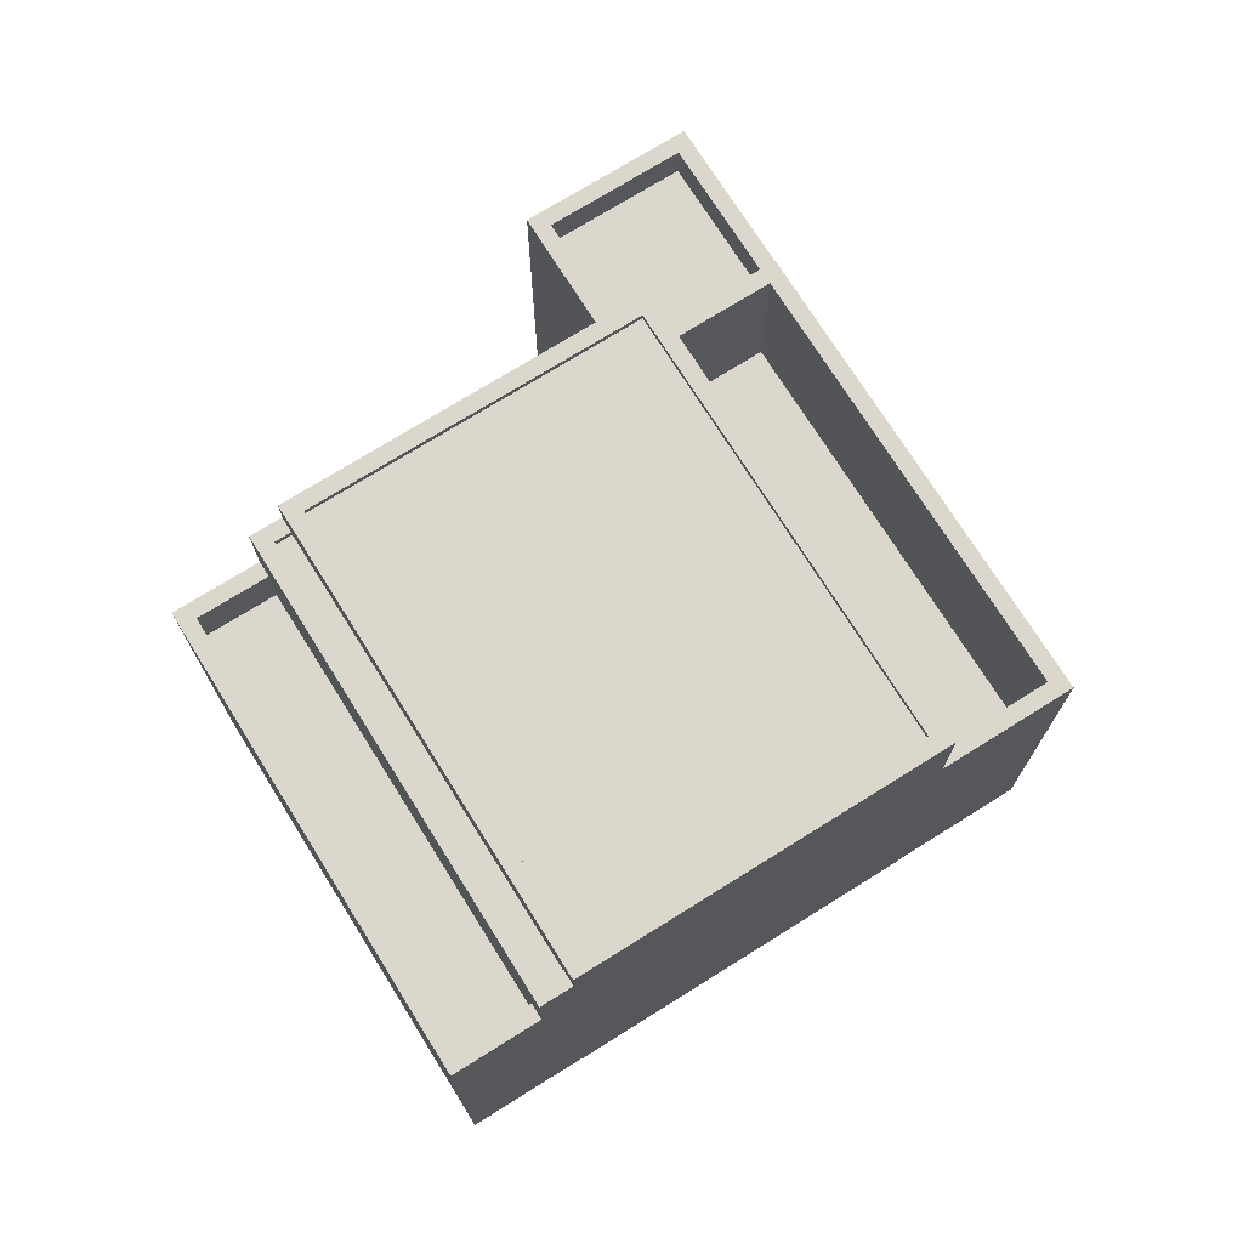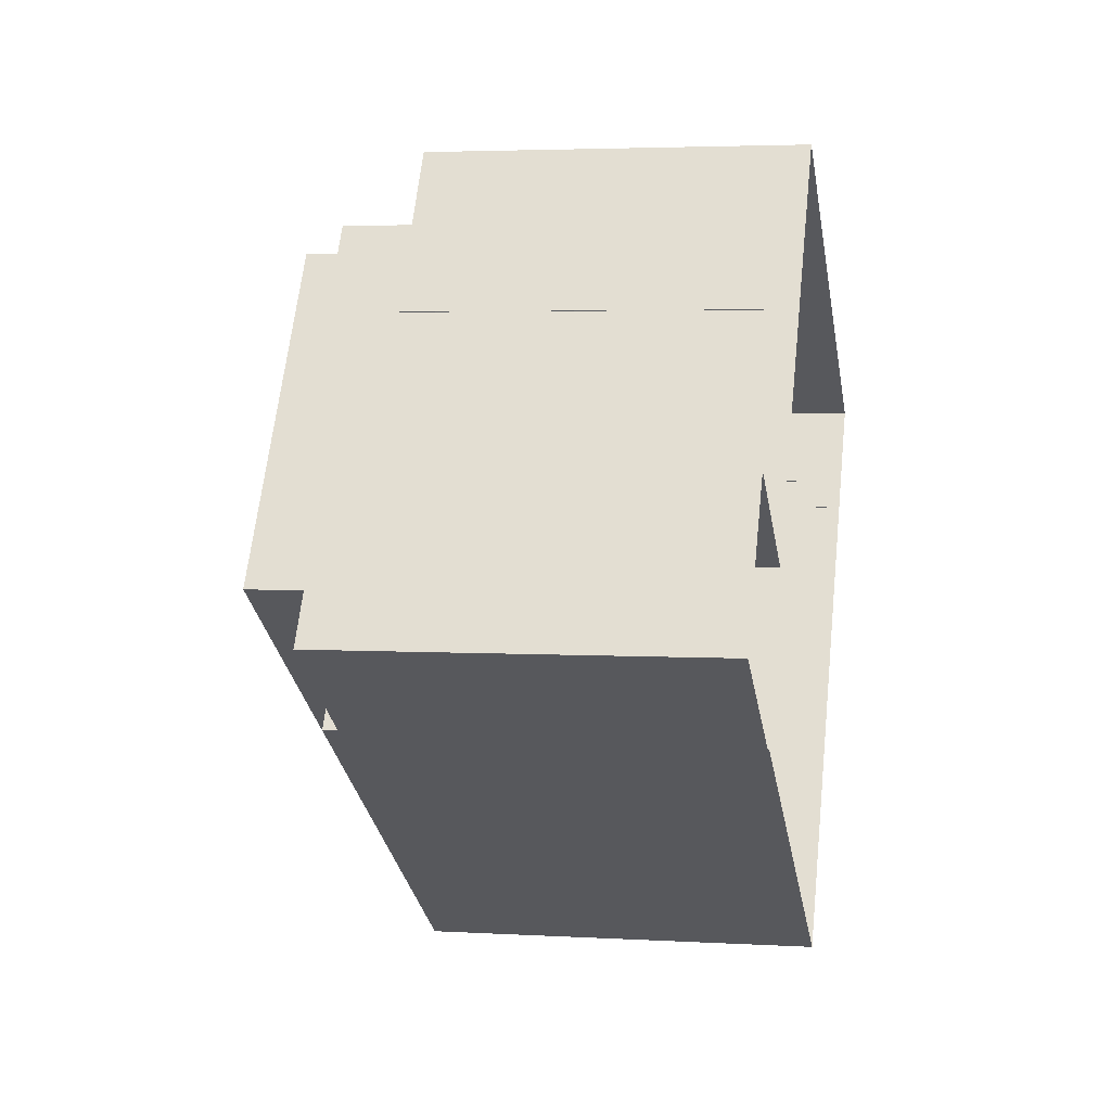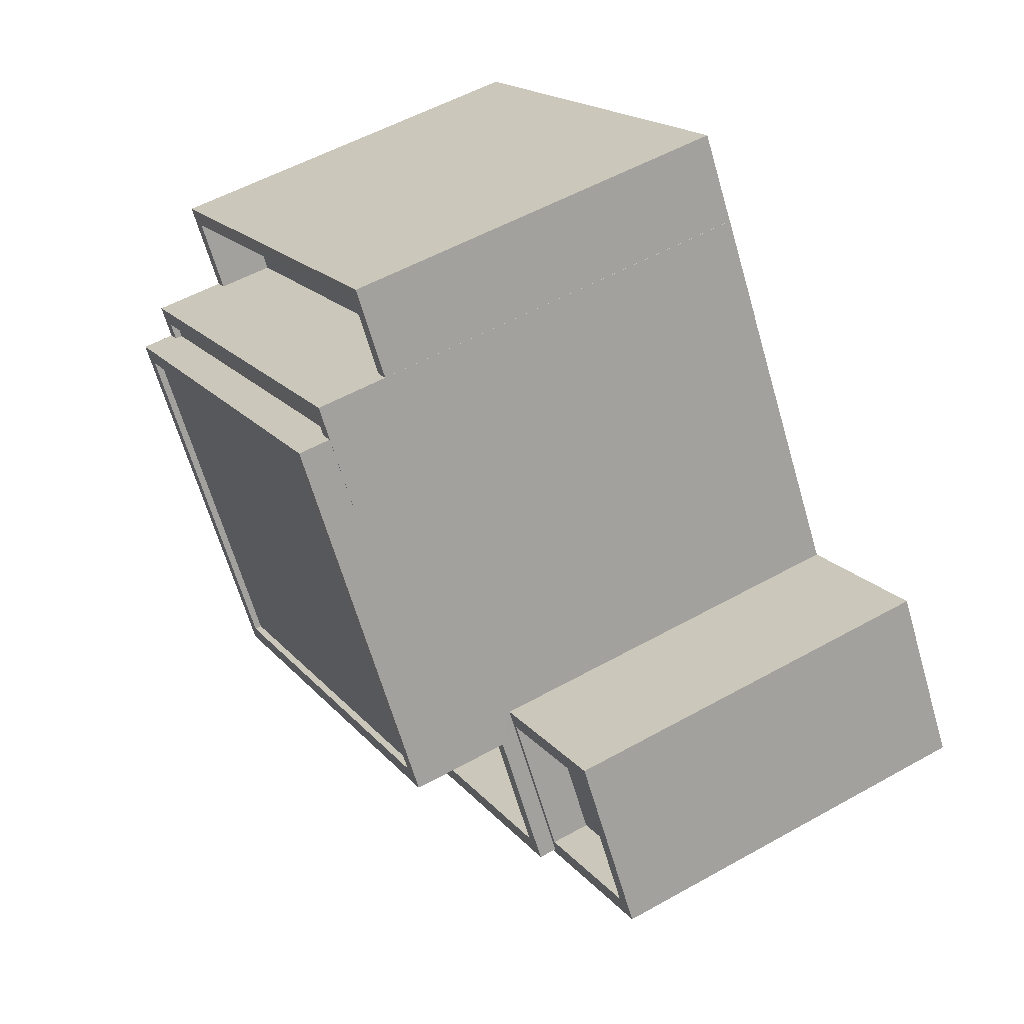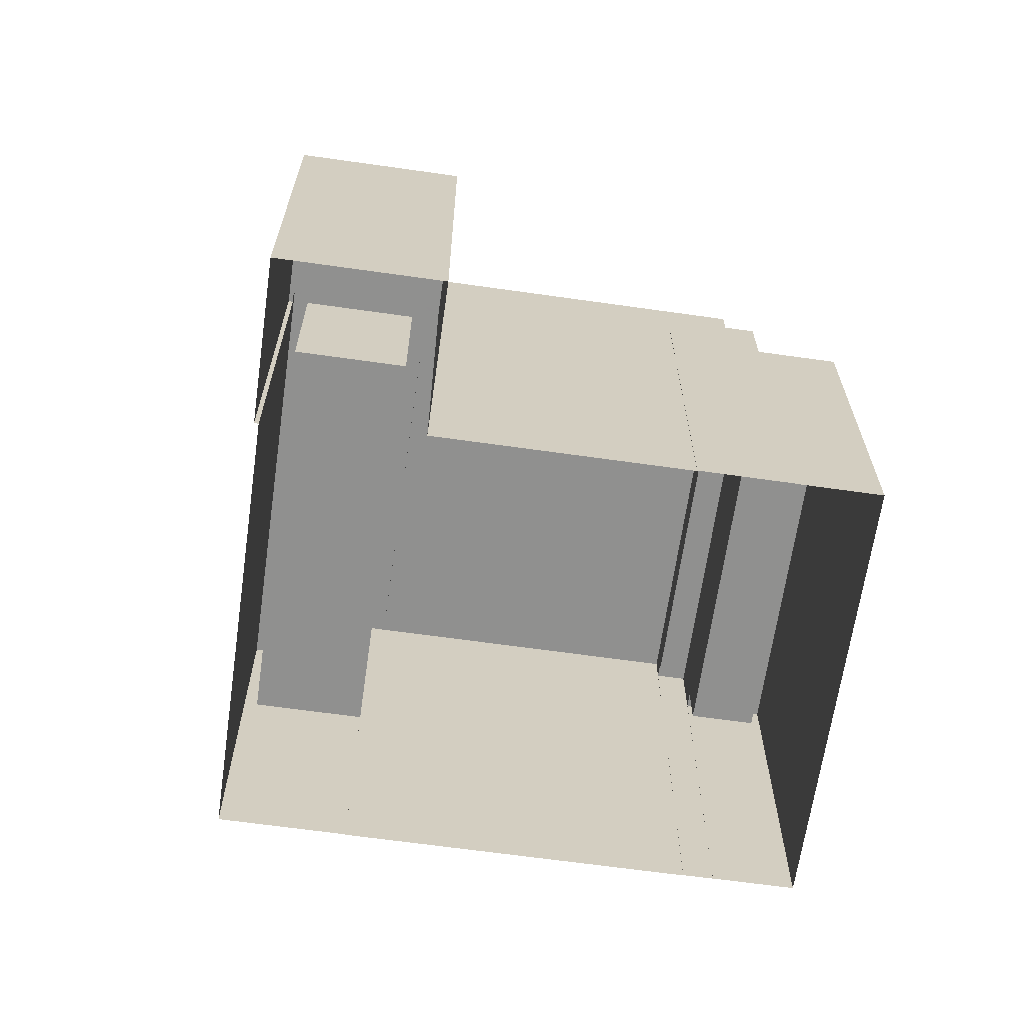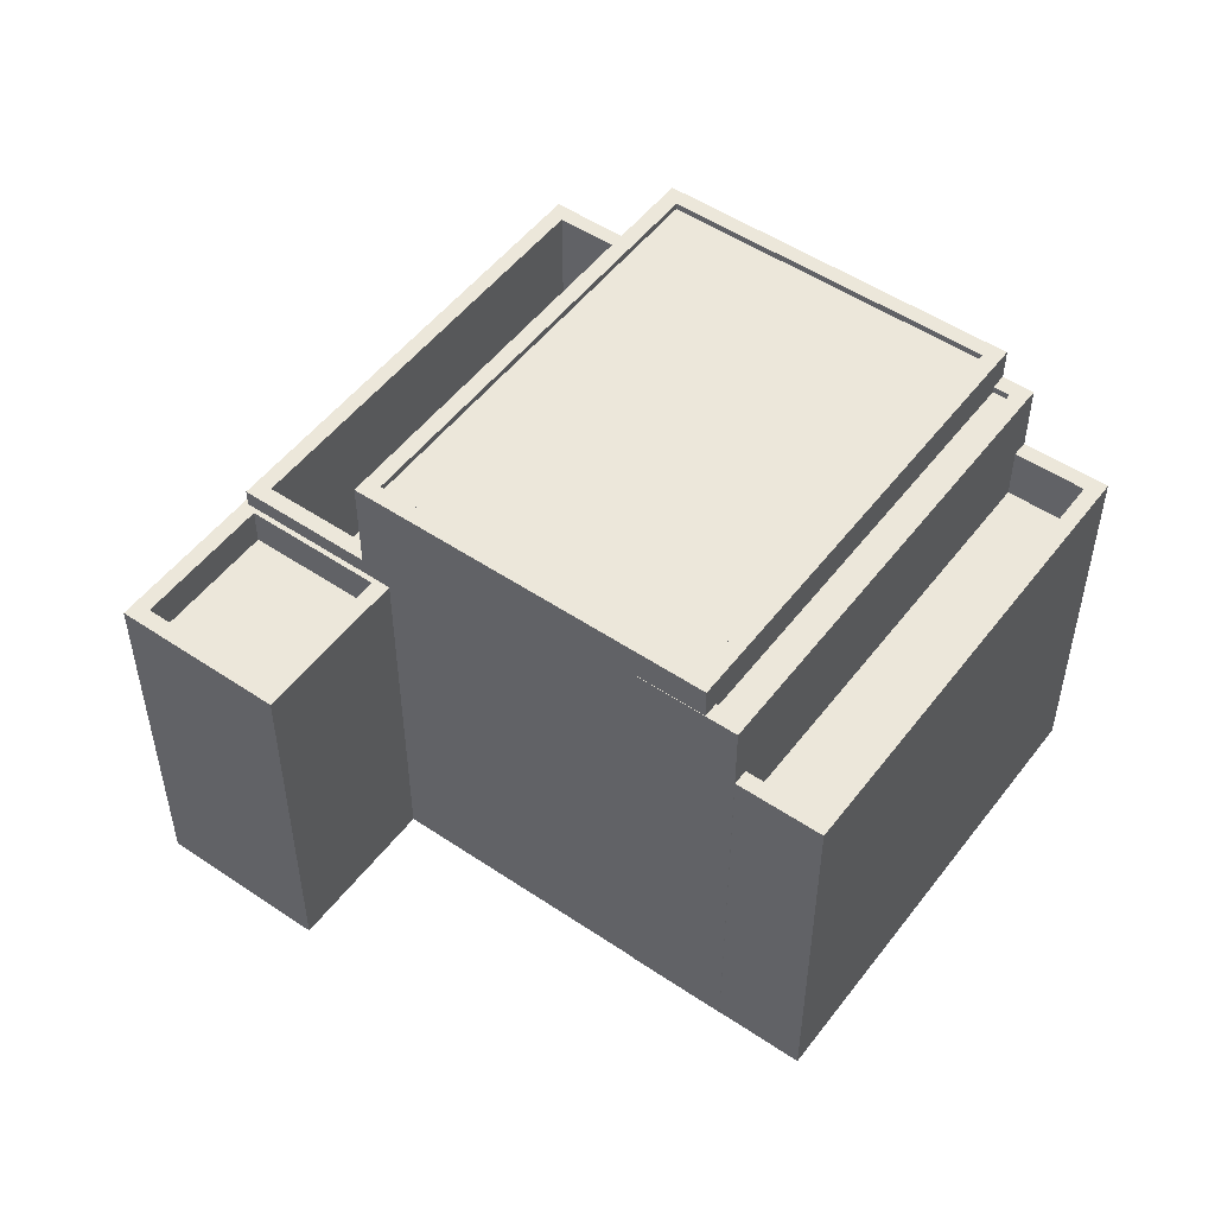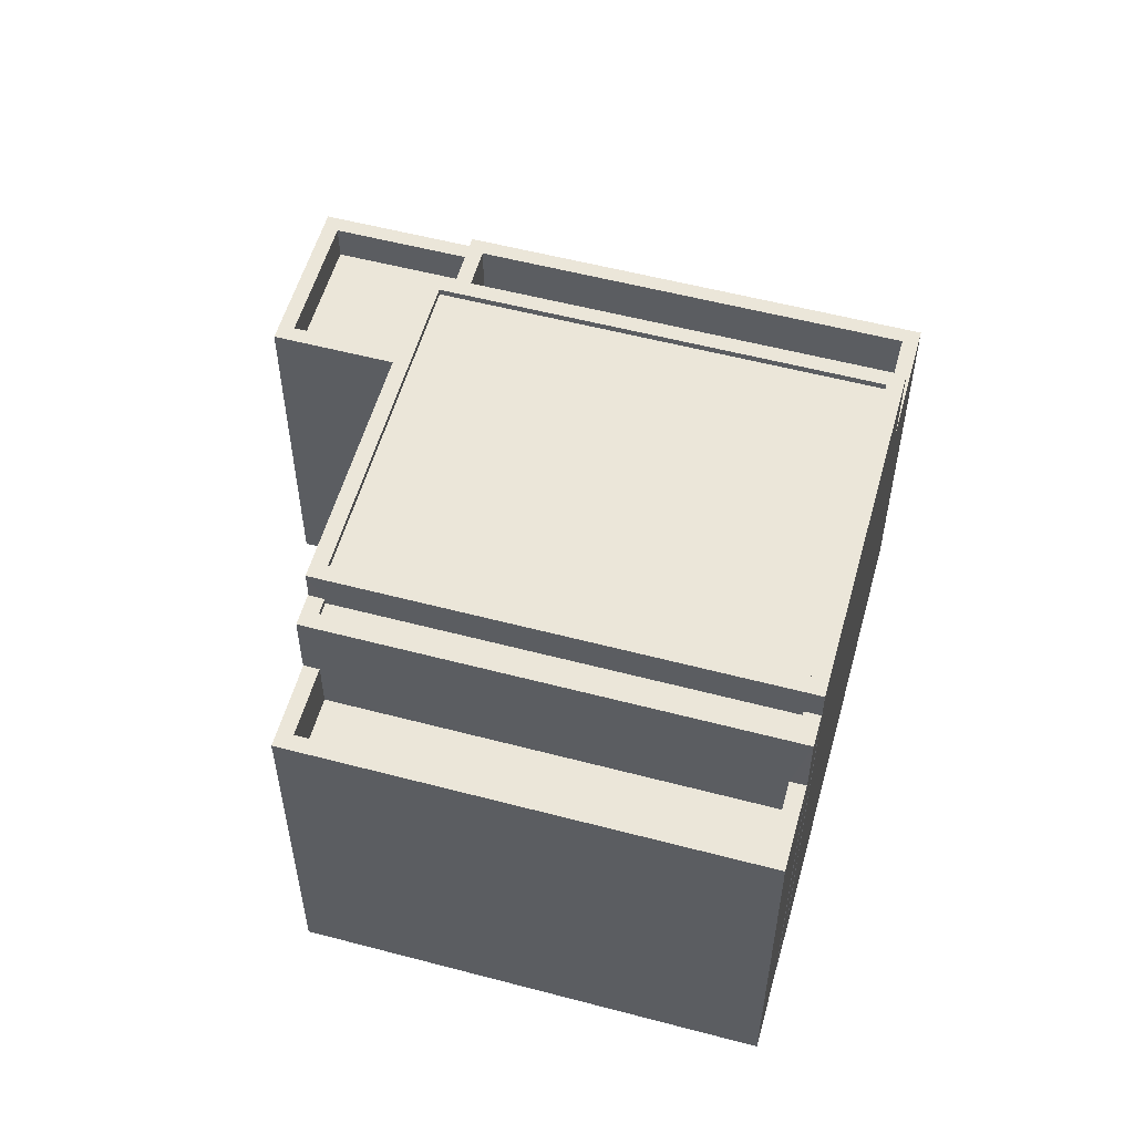
<metadata>
{"format":"obj","ext":"obj","renderer":"f3d","projection":"perspective","resolution":1024,"background":"white","views":[{"elev":73.2,"azim":-89.1,"up":"+Z"},{"elev":3.5,"azim":101.3,"up":"+Y"},{"elev":54.1,"azim":59.2,"up":"+Y"},{"elev":-65.5,"azim":114.8,"up":"+Z"},{"elev":51.4,"azim":159.1,"up":"+Z"},{"elev":55.6,"azim":-131.6,"up":"+Z"}]}
</metadata>
<code>
v -1.236e+04 -3.751e+04 18.17
v -1.236e+04 -3.75e+04 18.17
v -1.235e+04 -3.751e+04 18.17
v -1.236e+04 -3.751e+04 18.17
v -1.236e+04 -3.751e+04 18.17
v -1.239e+04 -3.75e+04 18.18
v -1.237e+04 -3.749e+04 18.18
v -1.238e+04 -3.75e+04 18.18
v -1.237e+04 -3.75e+04 18.18
v -1.237e+04 -3.75e+04 18.18
v -1.237e+04 -3.75e+04 18.18
v -1.238e+04 -3.752e+04 18.18
v -1.237e+04 -3.752e+04 18.17
v -1.238e+04 -3.751e+04 18.18
v -1.238e+04 -3.751e+04 18.18
v -1.238e+04 -3.752e+04 18.18
v -1.237e+04 -3.75e+04 18.18
v -1.238e+04 -3.75e+04 18.18
v -1.236e+04 -3.751e+04 30.52
v -1.235e+04 -3.751e+04 30.52
v -1.236e+04 -3.75e+04 30.52
v -1.236e+04 -3.751e+04 30.52
v -1.236e+04 -3.751e+04 31.92
v -1.236e+04 -3.751e+04 31.92
v -1.236e+04 -3.751e+04 31.92
v -1.236e+04 -3.75e+04 31.92
v -1.236e+04 -3.75e+04 31.92
v -1.235e+04 -3.751e+04 31.92
v -1.235e+04 -3.751e+04 31.92
v -1.236e+04 -3.751e+04 31.92
v -1.236e+04 -3.751e+04 31.92
v -1.236e+04 -3.751e+04 31.92
v -1.236e+04 -3.751e+04 31.92
v -1.238e+04 -3.752e+04 32.56
v -1.238e+04 -3.752e+04 32.56
v -1.237e+04 -3.752e+04 32.56
v -1.237e+04 -3.752e+04 32.56
v -1.236e+04 -3.751e+04 32.56
v -1.236e+04 -3.751e+04 32.56
v -1.236e+04 -3.751e+04 32.56
v -1.236e+04 -3.751e+04 32.56
v -1.236e+04 -3.751e+04 26.56
v -1.237e+04 -3.752e+04 26.56
v -1.236e+04 -3.751e+04 26.56
v -1.238e+04 -3.752e+04 26.56
v -1.238e+04 -3.75e+04 30.36
v -1.237e+04 -3.749e+04 30.36
v -1.239e+04 -3.75e+04 30.36
v -1.237e+04 -3.75e+04 30.36
v -1.237e+04 -3.75e+04 32.36
v -1.237e+04 -3.75e+04 32.36
v -1.237e+04 -3.749e+04 32.36
v -1.237e+04 -3.749e+04 32.36
v -1.238e+04 -3.75e+04 32.36
v -1.239e+04 -3.75e+04 32.36
v -1.238e+04 -3.75e+04 32.36
v -1.239e+04 -3.75e+04 32.36
v -1.238e+04 -3.751e+04 34.94
v -1.238e+04 -3.75e+04 34.94
v -1.238e+04 -3.75e+04 34.94
v -1.237e+04 -3.75e+04 34.94
v -1.237e+04 -3.75e+04 34.94
v -1.237e+04 -3.75e+04 34.94
v -1.238e+04 -3.751e+04 34.94
v -1.237e+04 -3.75e+04 34.94
v -1.237e+04 -3.75e+04 34.94
v -1.237e+04 -3.75e+04 34.94
v -1.238e+04 -3.751e+04 34.69
v -1.237e+04 -3.75e+04 34.69
v -1.238e+04 -3.75e+04 34.69
v -1.237e+04 -3.75e+04 34.69
v -1.238e+04 -3.751e+04 36.11
v -1.238e+04 -3.751e+04 36.11
v -1.238e+04 -3.752e+04 36.11
v -1.238e+04 -3.752e+04 36.11
v -1.238e+04 -3.752e+04 35.86
v -1.237e+04 -3.75e+04 35.86
v -1.238e+04 -3.751e+04 35.86
v -1.236e+04 -3.751e+04 35.86
v -1.237e+04 -3.75e+04 36.11
v -1.237e+04 -3.75e+04 36.11
v -1.236e+04 -3.751e+04 36.11
v -1.236e+04 -3.751e+04 36.11
f 1 2 3
f 3 4 5
f 6 7 8
f 9 10 11
f 8 7 9
f 12 5 13
f 14 15 16
f 16 15 12
f 12 17 1
f 17 9 11
f 18 8 15
f 1 3 5
f 15 8 9
f 12 1 5
f 15 17 12
f 15 9 17
f 19 20 21
f 19 22 20
f 23 24 25
f 25 26 27
f 28 29 26
f 26 29 27
f 25 24 26
f 30 29 28
f 30 31 29
f 23 32 24
f 33 31 30
f 23 30 32
f 28 32 30
f 34 35 36
f 35 37 36
f 38 39 40
f 40 39 41
f 39 37 41
f 36 37 39
f 42 43 44
f 42 45 43
f 46 47 48
f 46 49 47
f 50 51 52
f 51 53 52
f 54 55 56
f 55 53 57
f 52 53 55
f 56 55 57
f 58 59 60
f 60 59 61
f 61 62 63
f 59 58 64
f 63 62 65
f 62 66 67
f 59 66 61
f 61 66 62
f 68 69 70
f 68 71 69
f 72 73 74
f 75 72 74
f 76 77 78
f 76 79 77
f 72 80 73
f 72 81 80
f 82 83 80
f 81 82 80
f 75 74 83
f 82 75 83
f 19 32 22
f 19 24 32
f 26 19 21
f 26 24 19
f 28 21 20
f 28 26 21
f 28 20 22
f 32 28 22
f 1 27 2
f 1 25 27
f 29 3 2
f 27 29 2
f 29 31 4
f 3 29 4
f 5 4 31
f 33 5 31
f 80 83 65
f 80 65 62
f 40 41 30
f 25 83 40
f 65 25 17
f 17 25 1
f 23 40 30
f 25 40 23
f 65 83 25
f 30 41 33
f 5 33 13
f 13 33 37
f 33 41 37
f 12 13 37
f 35 12 37
f 45 36 43
f 45 34 36
f 42 44 39
f 38 42 39
f 39 44 43
f 36 39 43
f 54 48 55
f 54 46 48
f 52 48 47
f 52 55 48
f 50 52 47
f 49 50 47
f 6 53 7
f 6 57 53
f 51 7 53
f 51 9 7
f 56 57 6
f 8 56 6
f 8 18 56
f 18 60 56
f 9 51 10
f 54 60 61
f 49 46 50
f 10 51 61
f 56 60 54
f 46 54 50
f 51 50 61
f 50 54 61
f 63 11 10
f 61 63 10
f 65 11 63
f 65 17 11
f 58 60 18
f 15 58 18
f 64 70 59
f 64 68 70
f 66 70 69
f 66 59 70
f 67 66 69
f 71 67 69
f 15 14 58
f 62 67 80
f 14 73 58
f 71 64 67
f 68 64 71
f 73 80 64
f 73 64 58
f 67 64 80
f 45 42 38
f 16 12 35
f 16 35 74
f 38 40 83
f 45 38 34
f 35 34 74
f 74 34 83
f 34 38 83
f 14 16 74
f 73 14 74
f 75 76 78
f 72 75 78
f 72 78 77
f 81 72 77
f 82 77 79
f 82 81 77
f 75 79 76
f 75 82 79

</code>
